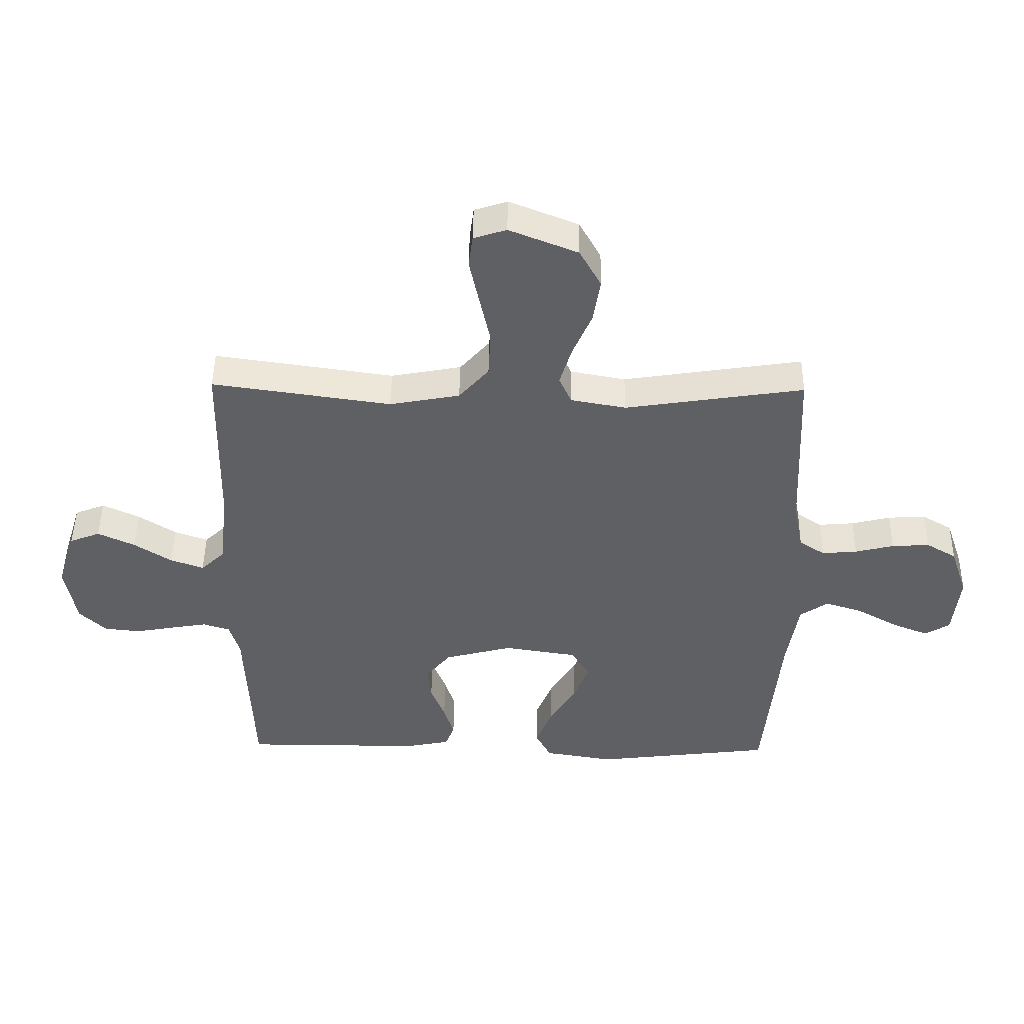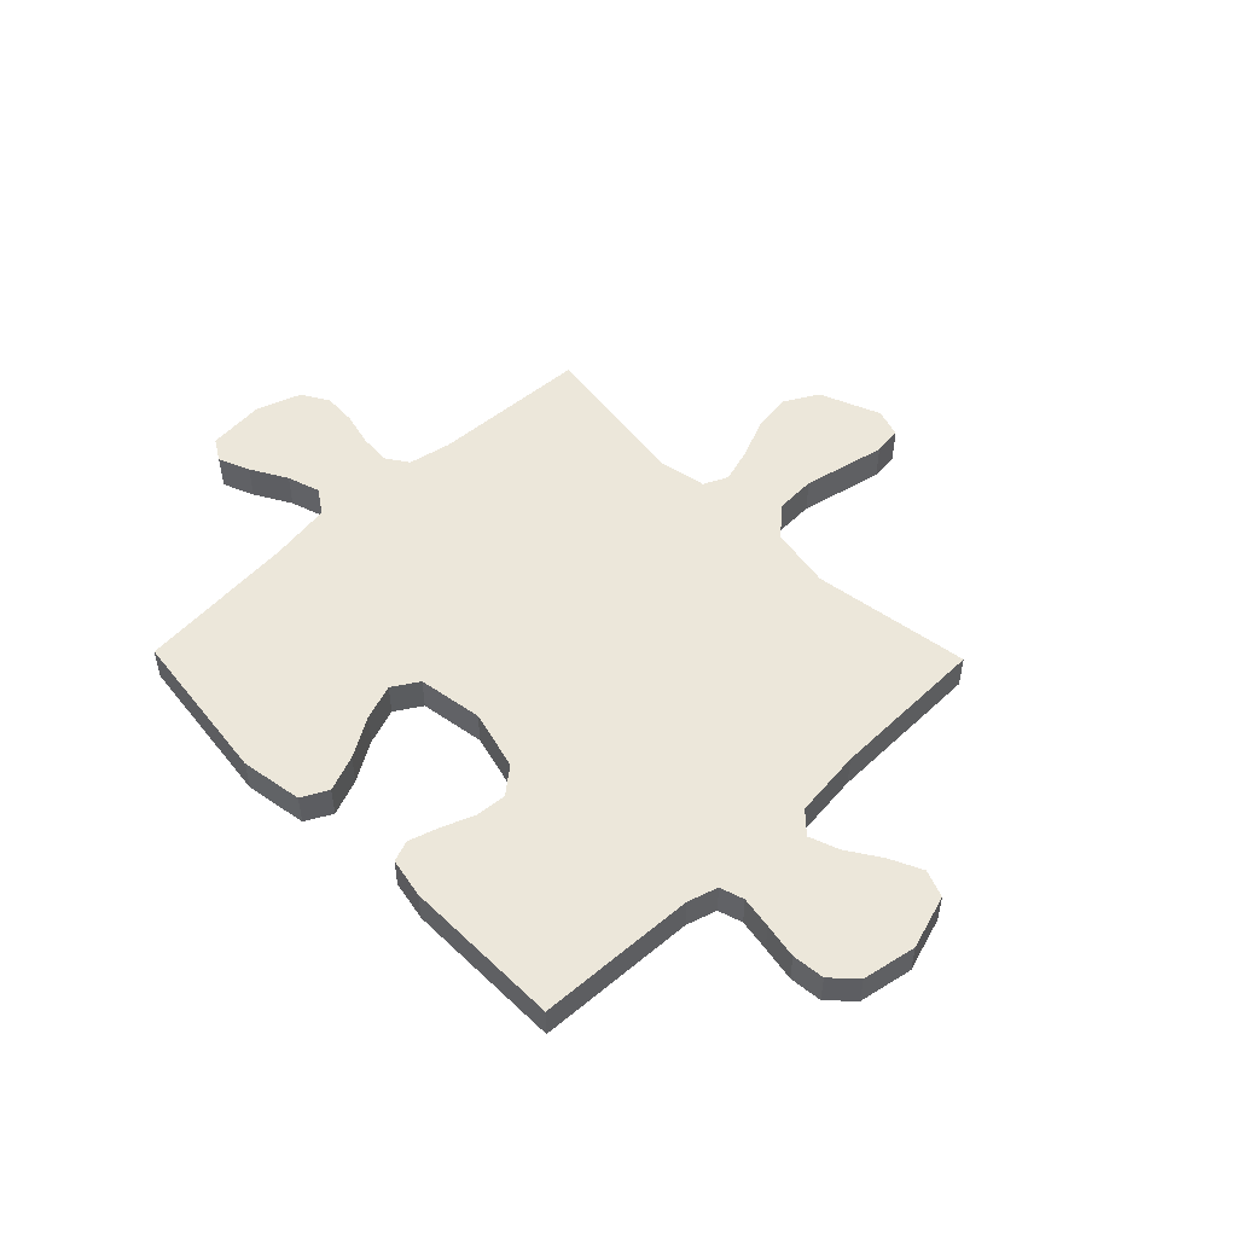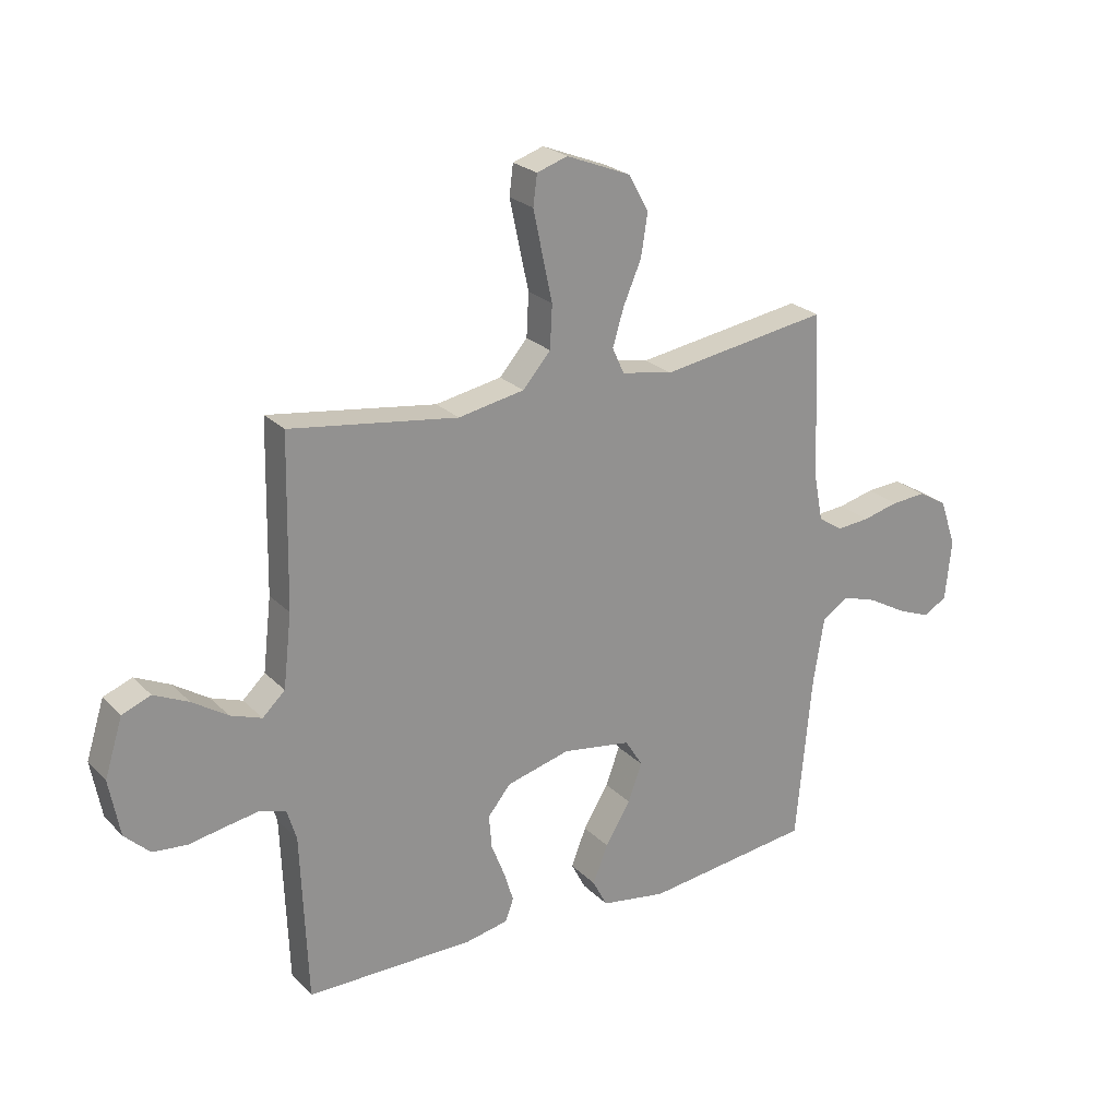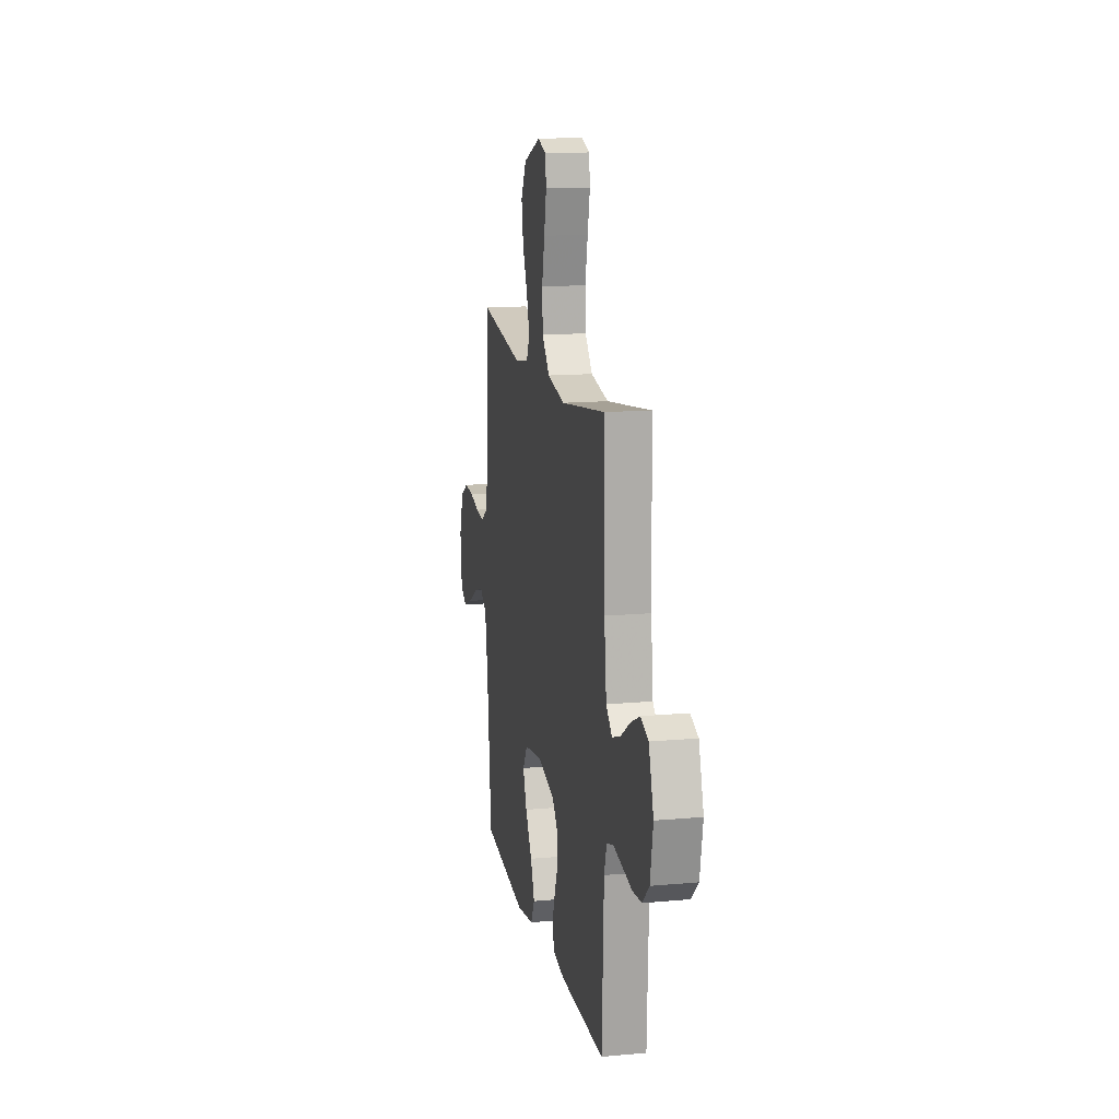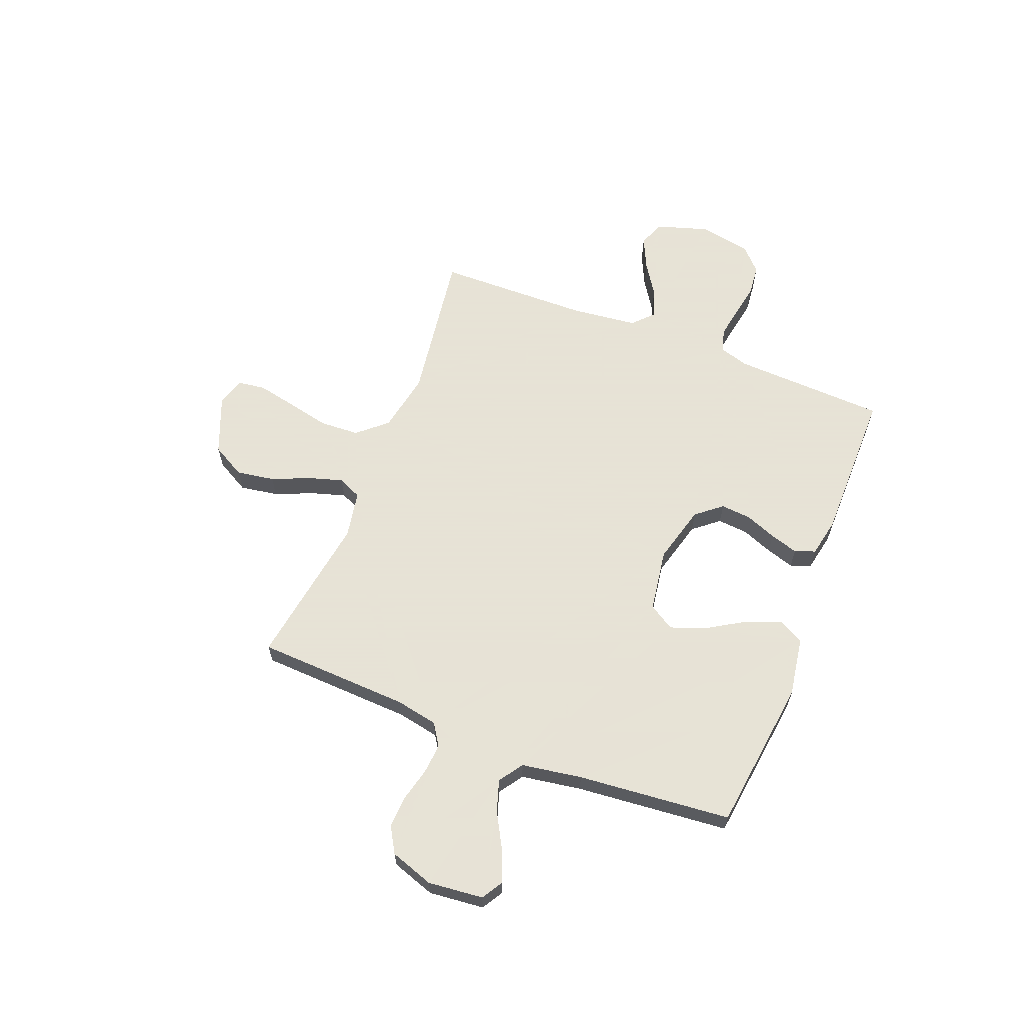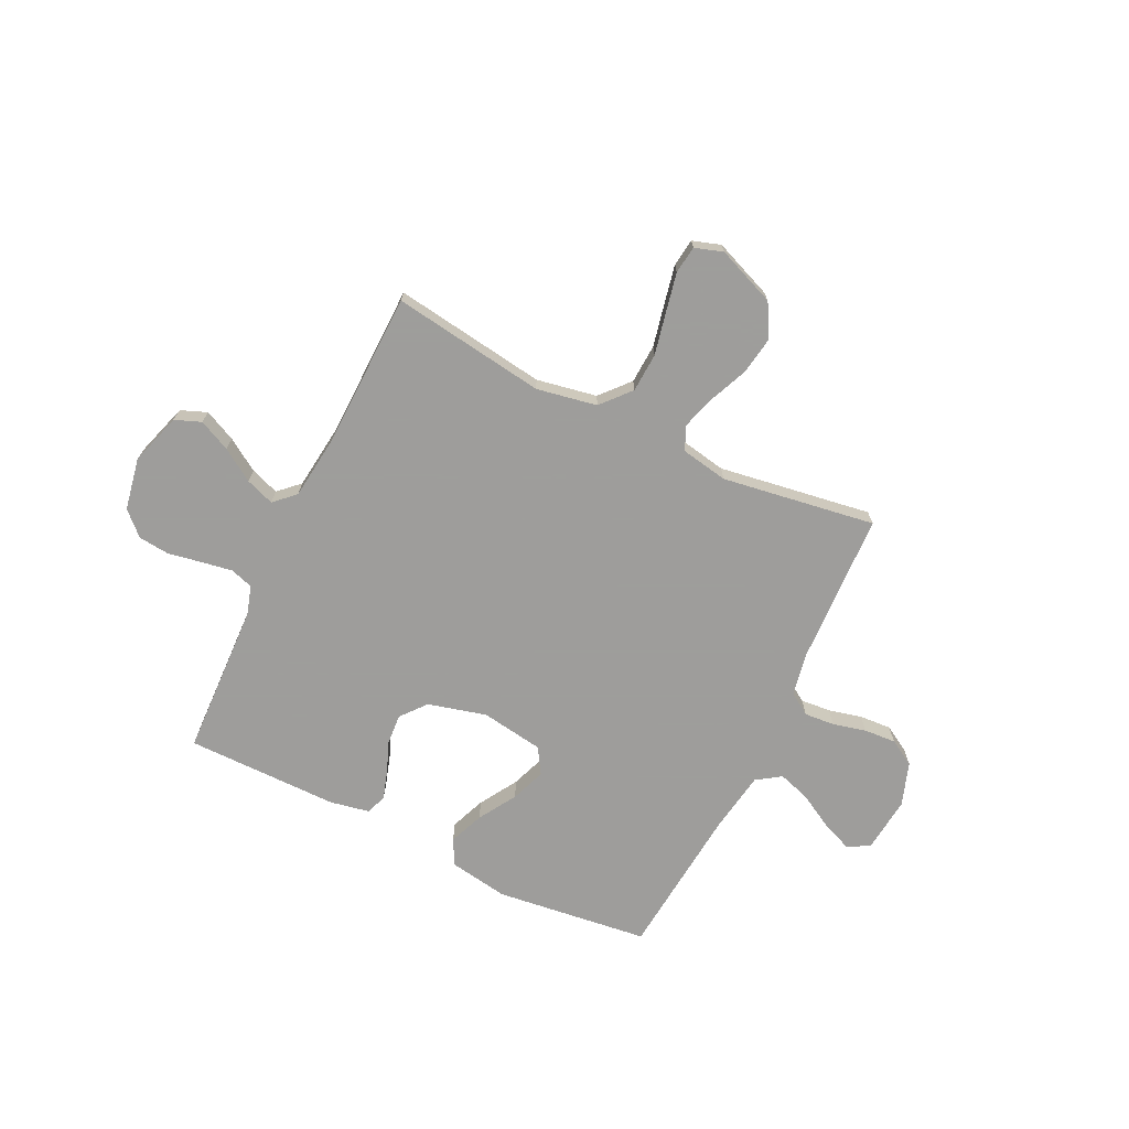
<metadata>
{"format":"obj","ext":"obj","renderer":"f3d","projection":"perspective","resolution":1024,"background":"white","views":[{"elev":47.0,"azim":0.8,"up":"+Z"},{"elev":50.7,"azim":-134.3,"up":"+Y"},{"elev":24.0,"azim":-32.5,"up":"+Z"},{"elev":14.4,"azim":-101.2,"up":"+Z"},{"elev":62.8,"azim":111.5,"up":"+Y"},{"elev":-70.7,"azim":-25.9,"up":"+Y"}]}
</metadata>
<code>
v 0.5 0.07 0.5
v 0.513 0.07 0.2
v 0.529 0.07 0.118
v 0.572 0.07 0.09
v 0.631 0.07 0.095
v 0.696 0.07 0.111
v 0.759 0.07 0.115
v 0.81 0.07 0.085
v 0.839 0.07 0
v 0.828 0.07 -0.108
v 0.786 0.07 -0.133
v 0.726 0.07 -0.109
v 0.657 0.07 -0.07
v 0.594 0.07 -0.05
v 0.547 0.07 -0.082
v 0.528 0.07 -0.2
v 0.5 0.07 -0.5
v 0.2 0.07 -0.537
v 0.083 0.07 -0.518
v 0.057 0.07 -0.468
v 0.084 0.07 -0.4
v 0.129 0.07 -0.326
v 0.154 0.07 -0.258
v 0.123 0.07 -0.208
v 0 0.07 -0.189
v -0.114 0.07 -0.219
v -0.155 0.07 -0.269
v -0.15 0.07 -0.329
v -0.126 0.07 -0.39
v -0.109 0.07 -0.445
v -0.124 0.07 -0.485
v -0.2 0.07 -0.5
v -0.5 0.07 -0.5
v -0.512 0.07 -0.2
v -0.529 0.07 -0.143
v -0.574 0.07 -0.129
v -0.634 0.07 -0.139
v -0.7 0.07 -0.151
v -0.761 0.07 -0.145
v -0.806 0.07 -0.102
v -0.825 0.07 0
v -0.793 0.07 0.102
v -0.742 0.07 0.122
v -0.68 0.07 0.093
v -0.617 0.07 0.052
v -0.561 0.07 0.032
v -0.521 0.07 0.07
v -0.506 0.07 0.2
v -0.5 0.07 0.5
v -0.2 0.07 0.457
v -0.082 0.07 0.479
v -0.032 0.07 0.536
v -0.028 0.07 0.613
v -0.046 0.07 0.696
v -0.062 0.07 0.772
v -0.055 0.07 0.826
v 0 0.07 0.844
v 0.115 0.07 0.798
v 0.151 0.07 0.733
v 0.139 0.07 0.658
v 0.107 0.07 0.583
v 0.087 0.07 0.517
v 0.108 0.07 0.471
v 0.2 0.07 0.454
v 0.5 0 0.5
v 0.513 0 0.2
v 0.529 0 0.118
v 0.572 0 0.09
v 0.631 0 0.095
v 0.696 0 0.111
v 0.759 0 0.115
v 0.81 0 0.085
v 0.839 0 0
v 0.828 0 -0.108
v 0.786 0 -0.133
v 0.726 0 -0.109
v 0.657 0 -0.07
v 0.594 0 -0.05
v 0.547 0 -0.082
v 0.528 0 -0.2
v 0.5 0 -0.5
v 0.2 0 -0.537
v 0.083 0 -0.518
v 0.057 0 -0.468
v 0.084 0 -0.4
v 0.129 0 -0.326
v 0.154 0 -0.258
v 0.123 0 -0.208
v 0 0 -0.189
v -0.114 0 -0.219
v -0.155 0 -0.269
v -0.15 0 -0.329
v -0.126 0 -0.39
v -0.109 0 -0.445
v -0.124 0 -0.485
v -0.2 0 -0.5
v -0.5 0 -0.5
v -0.512 0 -0.2
v -0.529 0 -0.143
v -0.574 0 -0.129
v -0.634 0 -0.139
v -0.7 0 -0.151
v -0.761 0 -0.145
v -0.806 0 -0.102
v -0.825 0 0
v -0.793 0 0.102
v -0.742 0 0.122
v -0.68 0 0.093
v -0.617 0 0.052
v -0.561 0 0.032
v -0.521 0 0.07
v -0.506 0 0.2
v -0.5 0 0.5
v -0.2 0 0.457
v -0.082 0 0.479
v -0.032 0 0.536
v -0.028 0 0.613
v -0.046 0 0.696
v -0.062 0 0.772
v -0.055 0 0.826
v 0 0 0.844
v 0.115 0 0.798
v 0.151 0 0.733
v 0.139 0 0.658
v 0.107 0 0.583
v 0.087 0 0.517
v 0.108 0 0.471
v 0.2 0 0.454
f 58 59 60 61
f 58 61 62
f 57 58 62
f 56 57 62
f 53 54 55 56
f 53 56 62 63
f 48 49 50
f 47 48 50 51
f 46 47 51
f 42 43 44 45
f 42 45 46
f 41 42 46
f 40 41 46
f 37 38 39 40
f 36 37 40 46
f 35 36 46 51
f 31 32 33 34
f 28 29 30 31
f 28 31 34 35
f 19 20 21 22
f 19 22 23
f 16 17 18 19
f 15 16 19 23
f 14 15 23 24
f 10 11 12 13
f 10 13 14
f 9 10 14
f 8 9 14
f 5 6 7 8
f 4 5 8 14
f 3 4 14 24
f 64 1 2
f 63 64 2 3
f 52 53 63
f 27 28 35
f 26 27 35 51
f 25 26 51 52
f 25 52 63
f 3 24 25 63
f 125 124 123 122
f 126 125 122
f 126 122 121
f 126 121 120
f 120 119 118 117
f 127 126 120 117
f 114 113 112
f 115 114 112 111
f 115 111 110
f 109 108 107 106
f 110 109 106
f 110 106 105
f 110 105 104
f 104 103 102 101
f 110 104 101 100
f 115 110 100 99
f 98 97 96 95
f 95 94 93 92
f 99 98 95 92
f 86 85 84 83
f 87 86 83
f 83 82 81 80
f 87 83 80 79
f 88 87 79 78
f 77 76 75 74
f 78 77 74
f 78 74 73
f 78 73 72
f 72 71 70 69
f 78 72 69 68
f 88 78 68 67
f 66 65 128
f 67 66 128 127
f 127 117 116
f 99 92 91
f 115 99 91 90
f 116 115 90 89
f 127 116 89
f 127 89 88 67
f 1 65 66 2
f 2 66 67 3
f 3 67 68 4
f 4 68 69 5
f 5 69 70 6
f 6 70 71 7
f 7 71 72 8
f 8 72 73 9
f 9 73 74 10
f 10 74 75 11
f 11 75 76 12
f 12 76 77 13
f 13 77 78 14
f 14 78 79 15
f 15 79 80 16
f 16 80 81 17
f 17 81 82 18
f 18 82 83 19
f 19 83 84 20
f 20 84 85 21
f 21 85 86 22
f 22 86 87 23
f 23 87 88 24
f 24 88 89 25
f 25 89 90 26
f 26 90 91 27
f 27 91 92 28
f 28 92 93 29
f 29 93 94 30
f 30 94 95 31
f 31 95 96 32
f 32 96 97 33
f 33 97 98 34
f 34 98 99 35
f 35 99 100 36
f 36 100 101 37
f 37 101 102 38
f 38 102 103 39
f 39 103 104 40
f 40 104 105 41
f 41 105 106 42
f 42 106 107 43
f 43 107 108 44
f 44 108 109 45
f 45 109 110 46
f 46 110 111 47
f 47 111 112 48
f 48 112 113 49
f 49 113 114 50
f 50 114 115 51
f 51 115 116 52
f 52 116 117 53
f 53 117 118 54
f 54 118 119 55
f 55 119 120 56
f 56 120 121 57
f 57 121 122 58
f 58 122 123 59
f 59 123 124 60
f 60 124 125 61
f 61 125 126 62
f 62 126 127 63
f 63 127 128 64
f 64 128 65 1

</code>
